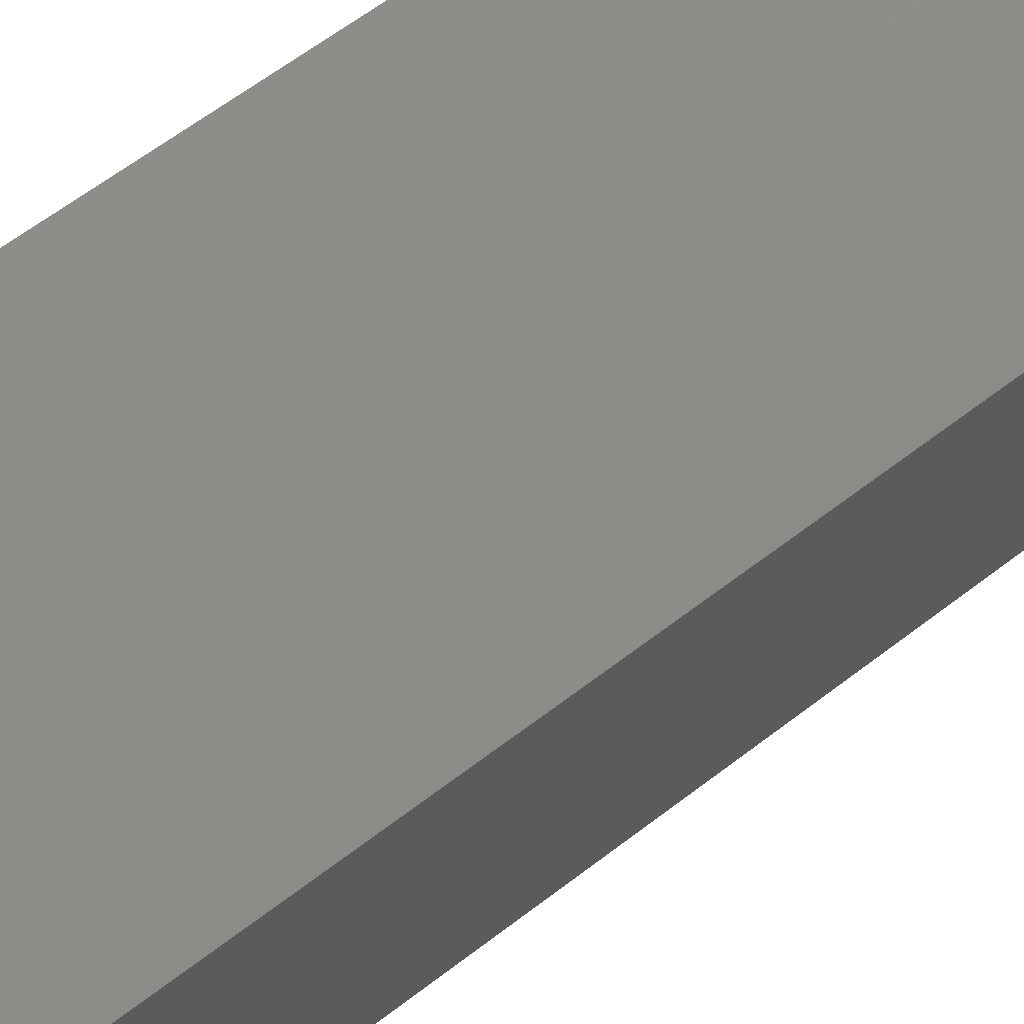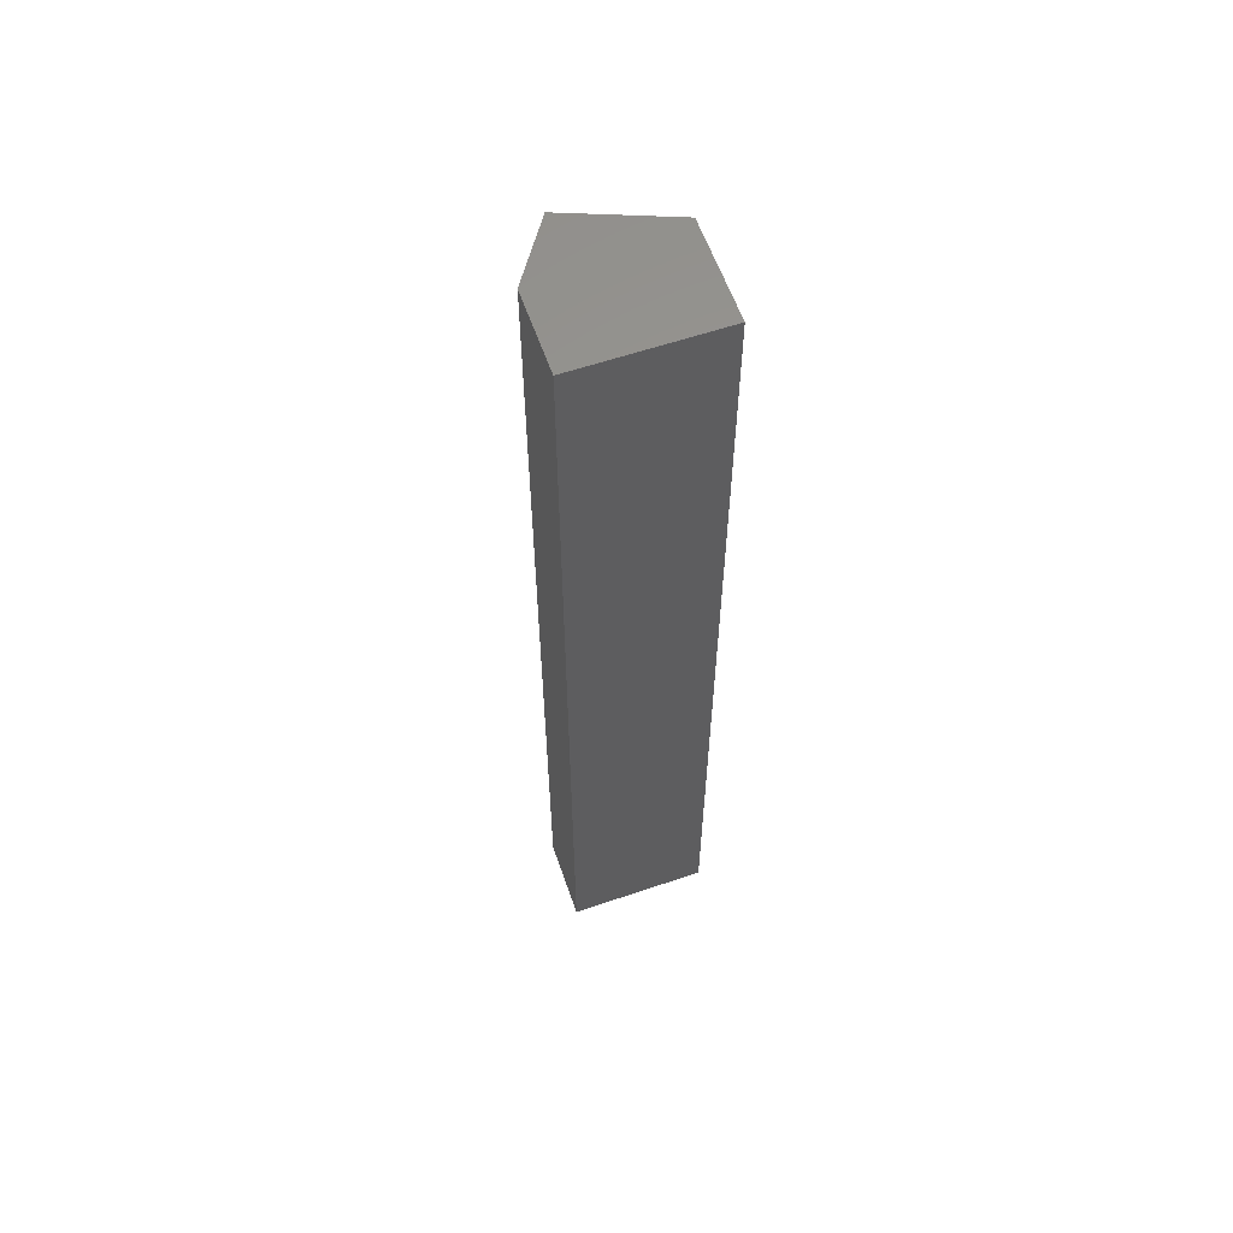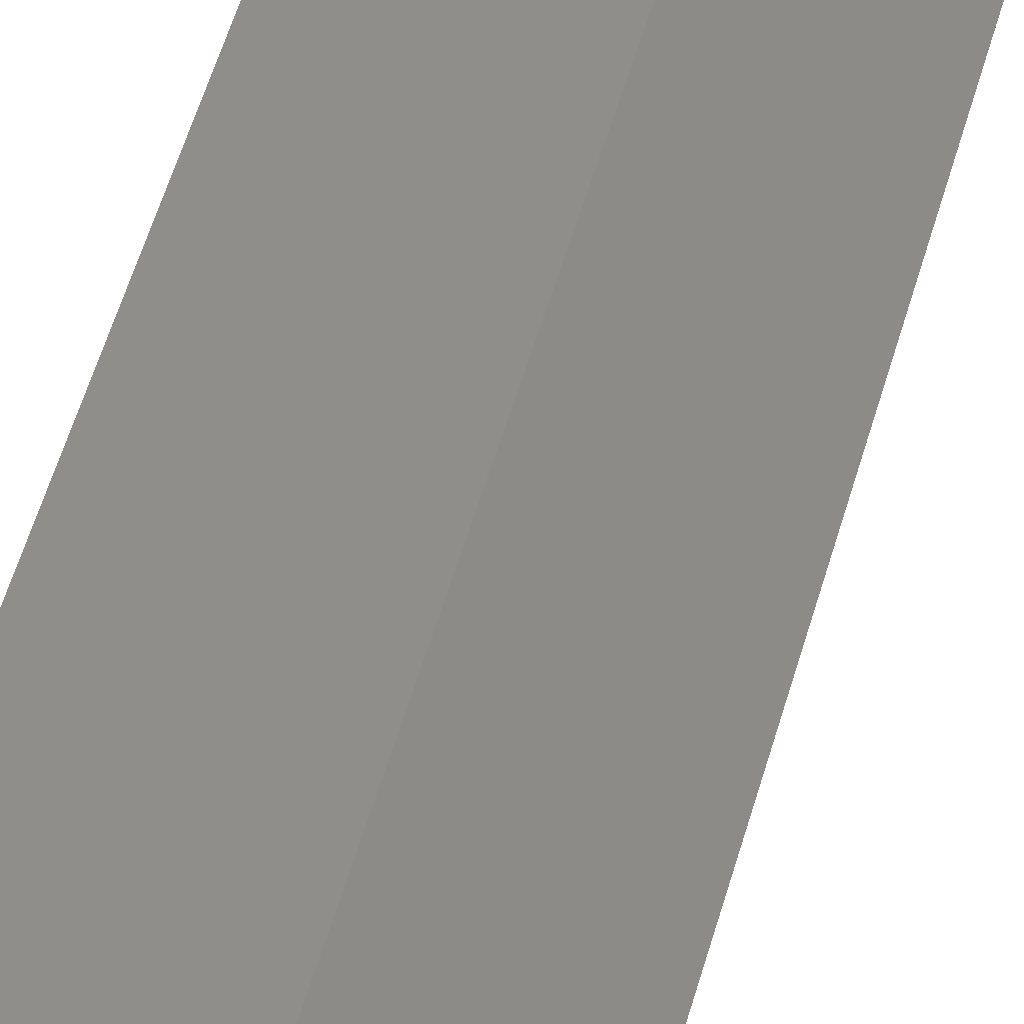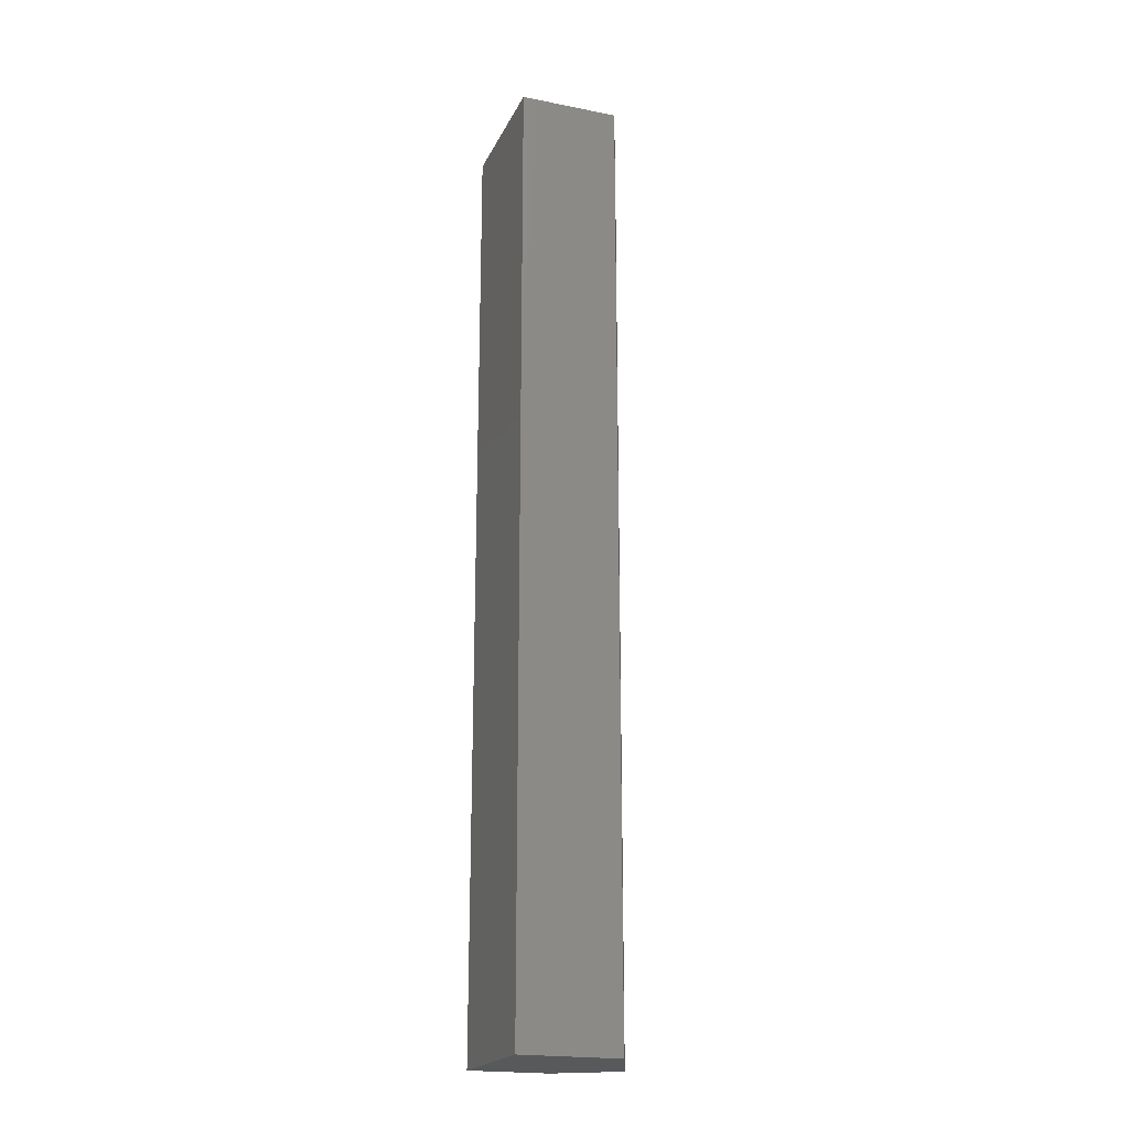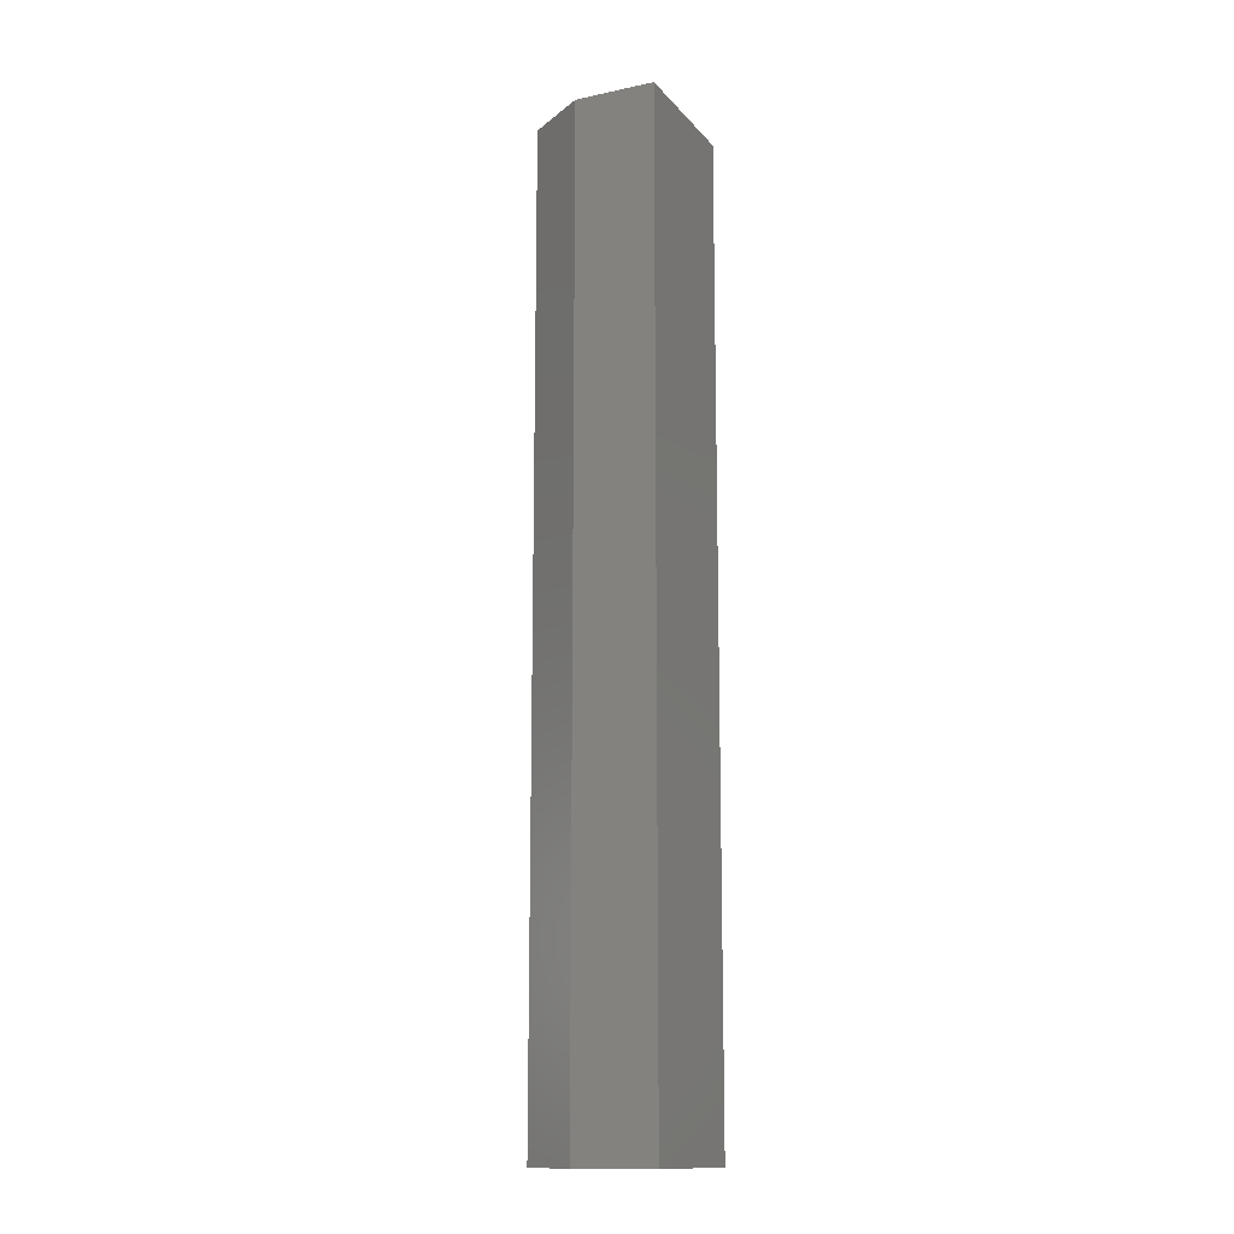
<metadata>
{"format":"stl","ext":"stl","renderer":"f3d","projection":"perspective","resolution":1024,"background":"white","views":[{"elev":39.3,"azim":42.4,"up":"+Y"},{"elev":59.8,"azim":-109.2,"up":"+Z"},{"elev":44.8,"azim":13.7,"up":"+Y"},{"elev":-20.5,"azim":-19.8,"up":"+Z"},{"elev":-13.9,"azim":-154.9,"up":"+Z"}]}
</metadata>
<code>
# stl→obj: 10 verts, 16 faces
v 0.007812 0.05469 0.75
v -0.05469 0.05469 0.75
v 0.05469 0.02344 0.75
v -0.05469 -0.05469 0.75
v 0.02344 -0.05469 0.75
v 0.02344 -0.05469 0
v -0.05469 -0.05469 0
v 0.05469 0.02344 5.551e-17
v -0.05469 0.05469 0
v 0.007812 0.05469 0
f 1 2 3
f 3 2 4
f 3 4 5
f 6 7 8
f 8 7 9
f 8 9 10
f 10 9 1
f 1 9 2
f 5 6 3
f 3 6 8
f 3 8 1
f 1 8 10
f 7 6 4
f 4 6 5
f 9 7 2
f 2 7 4

</code>
